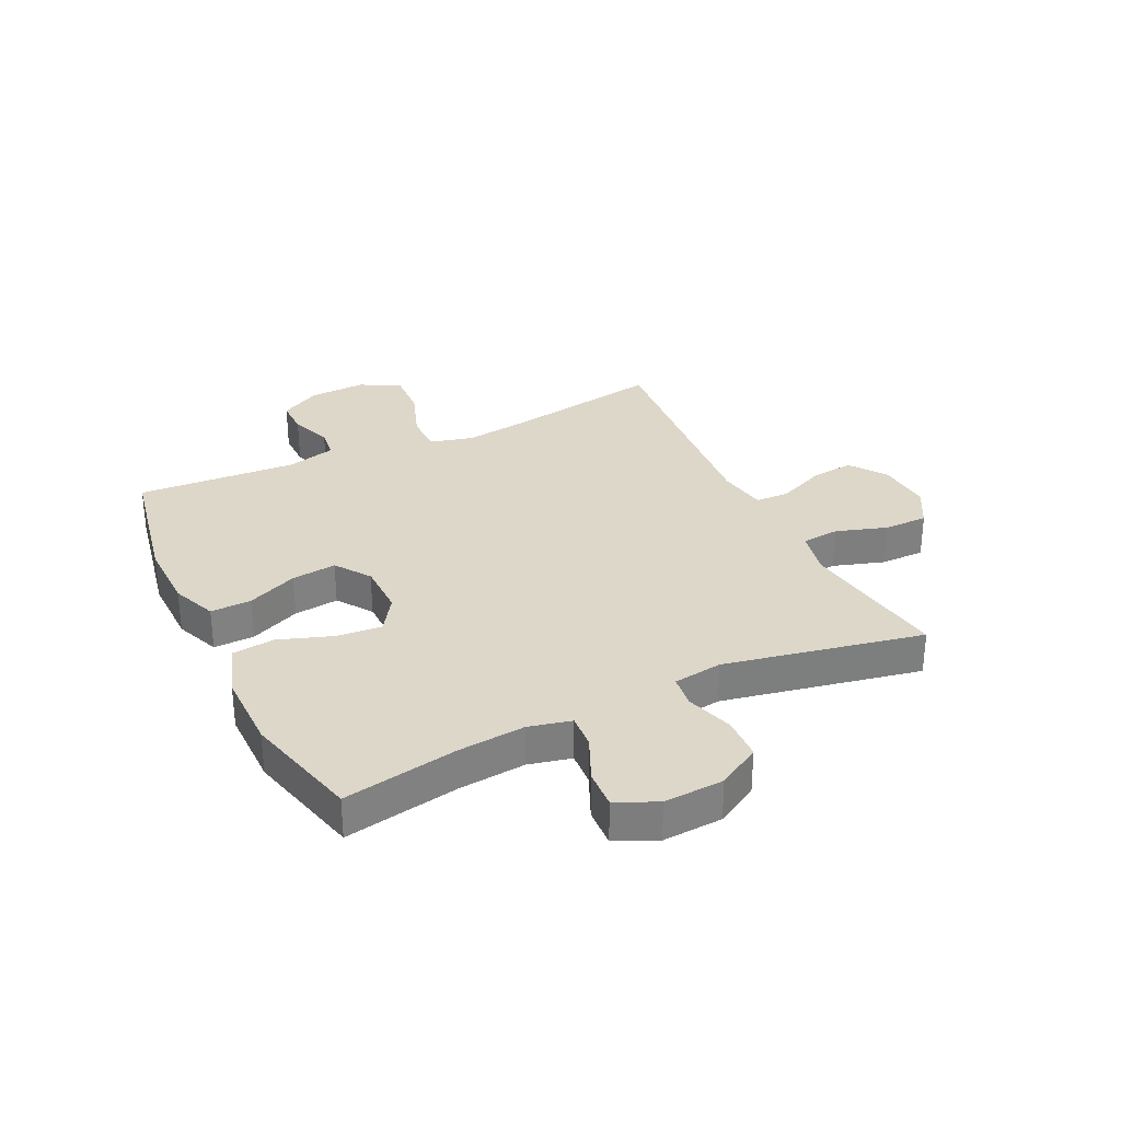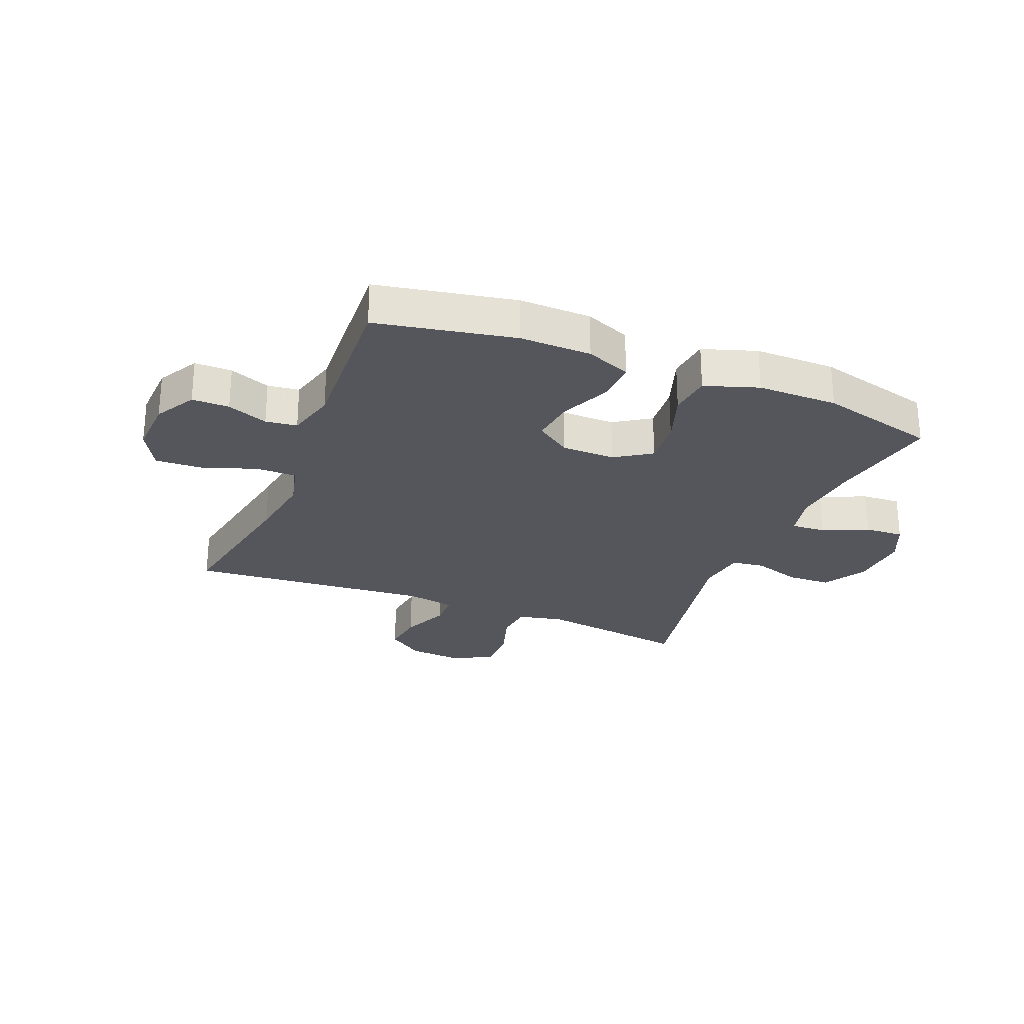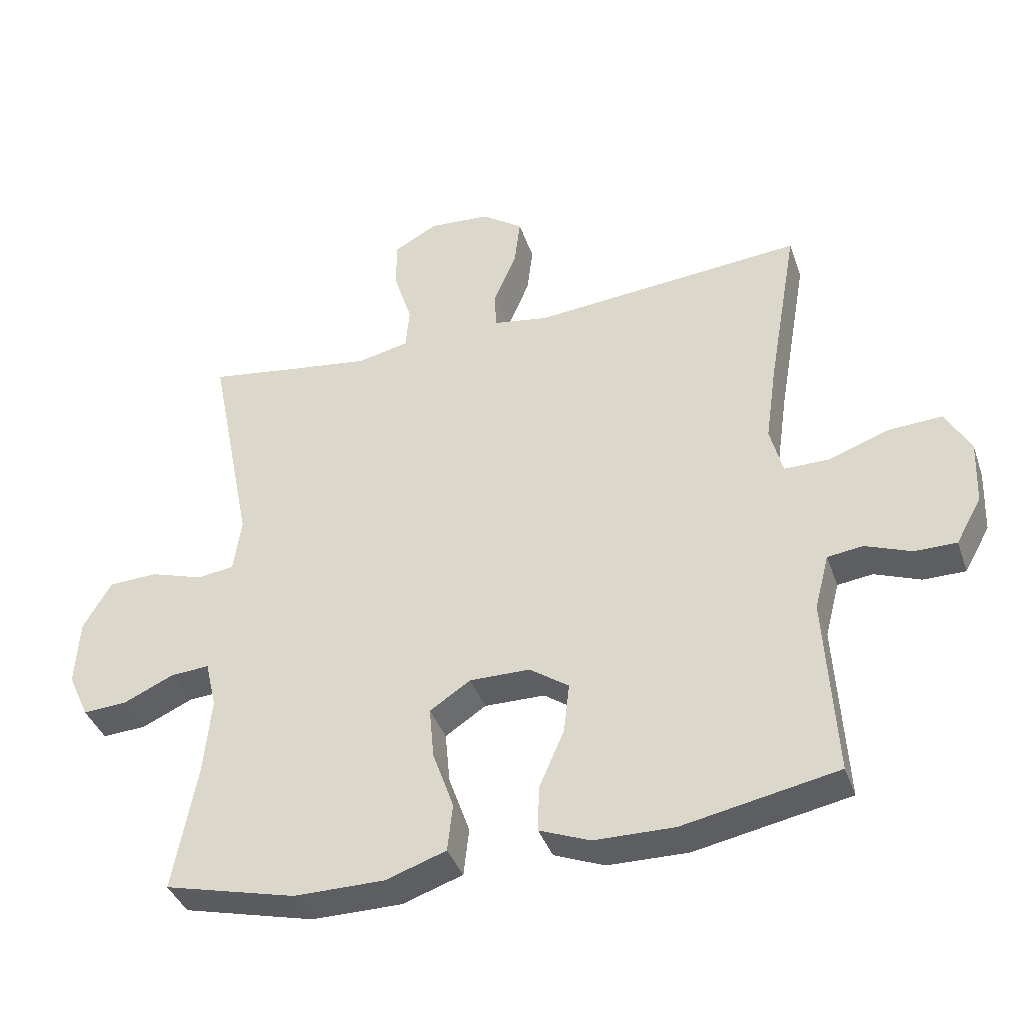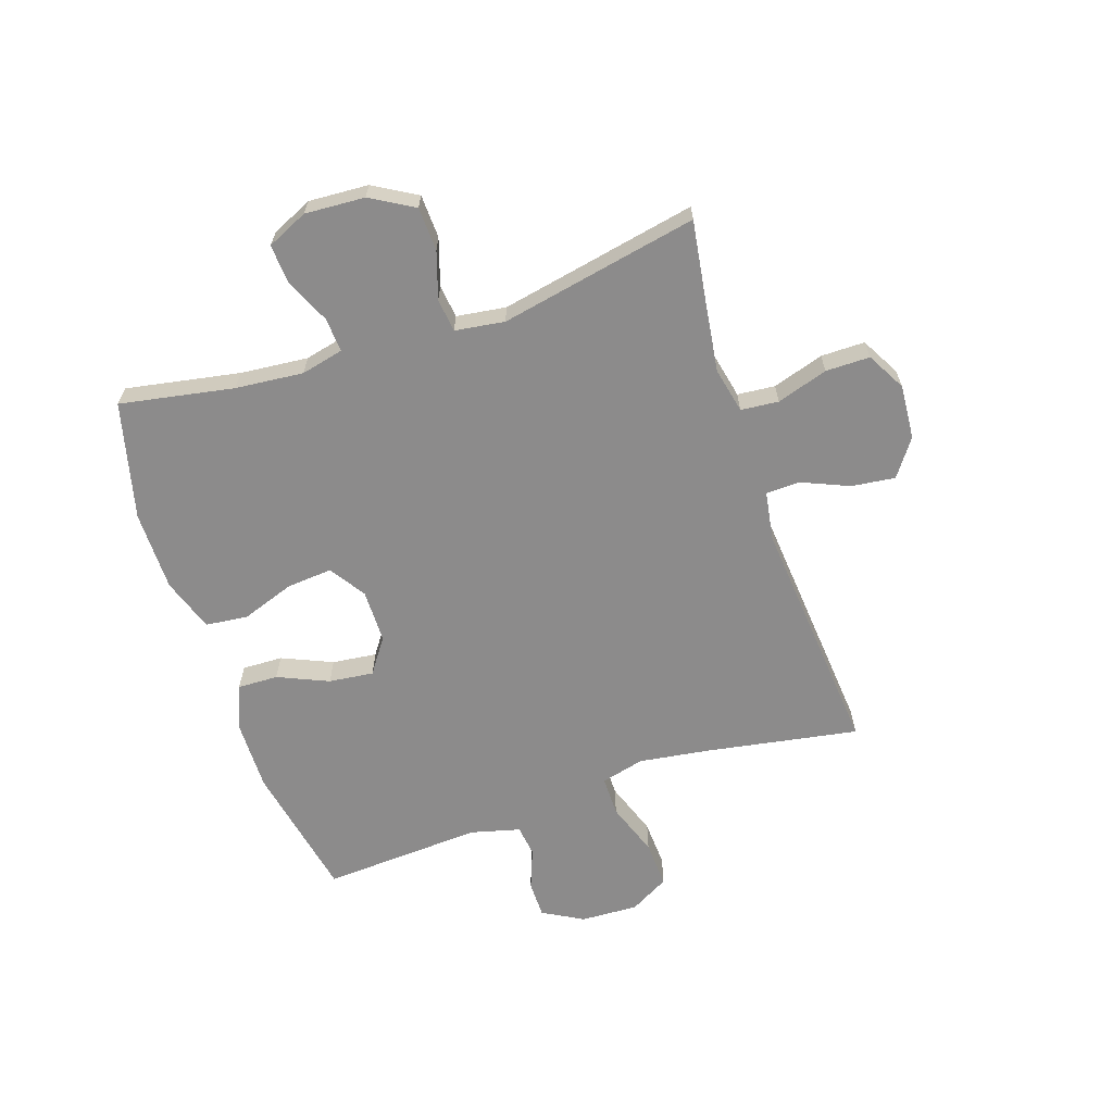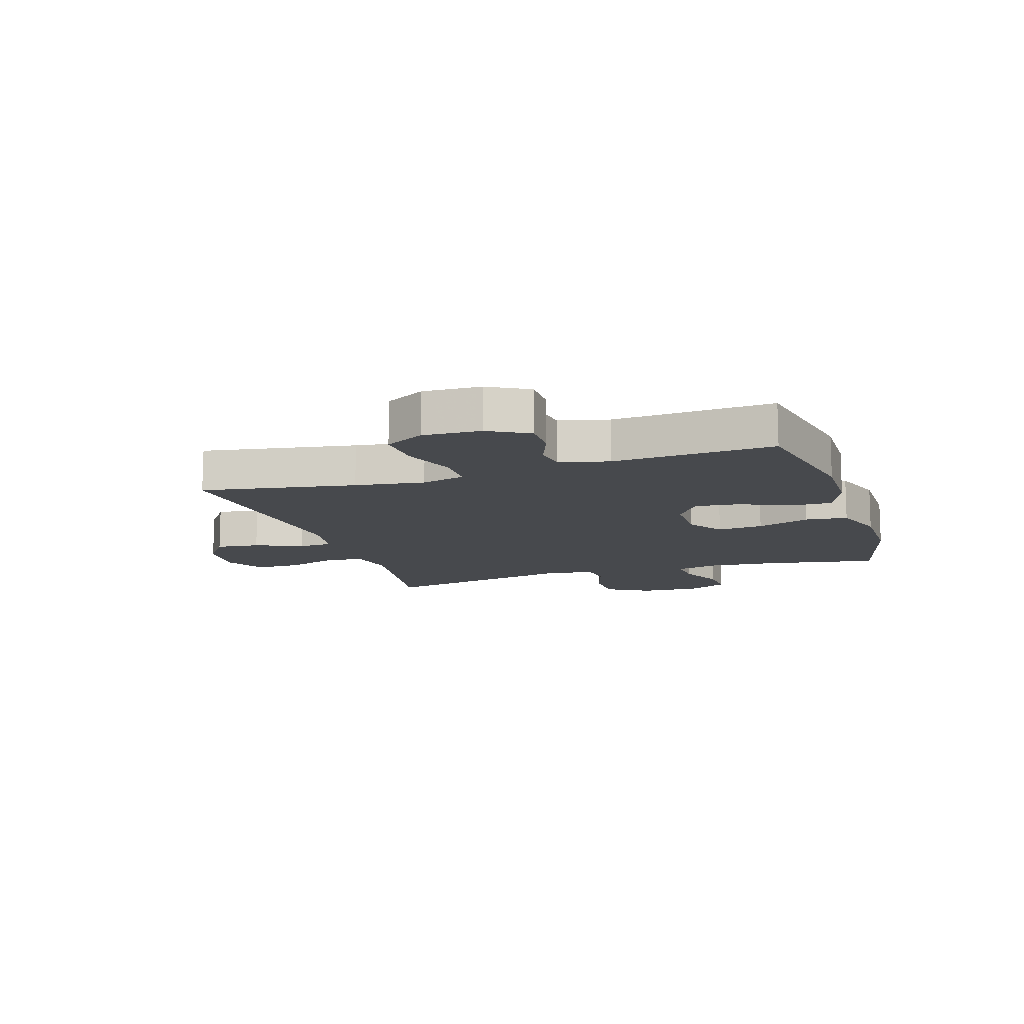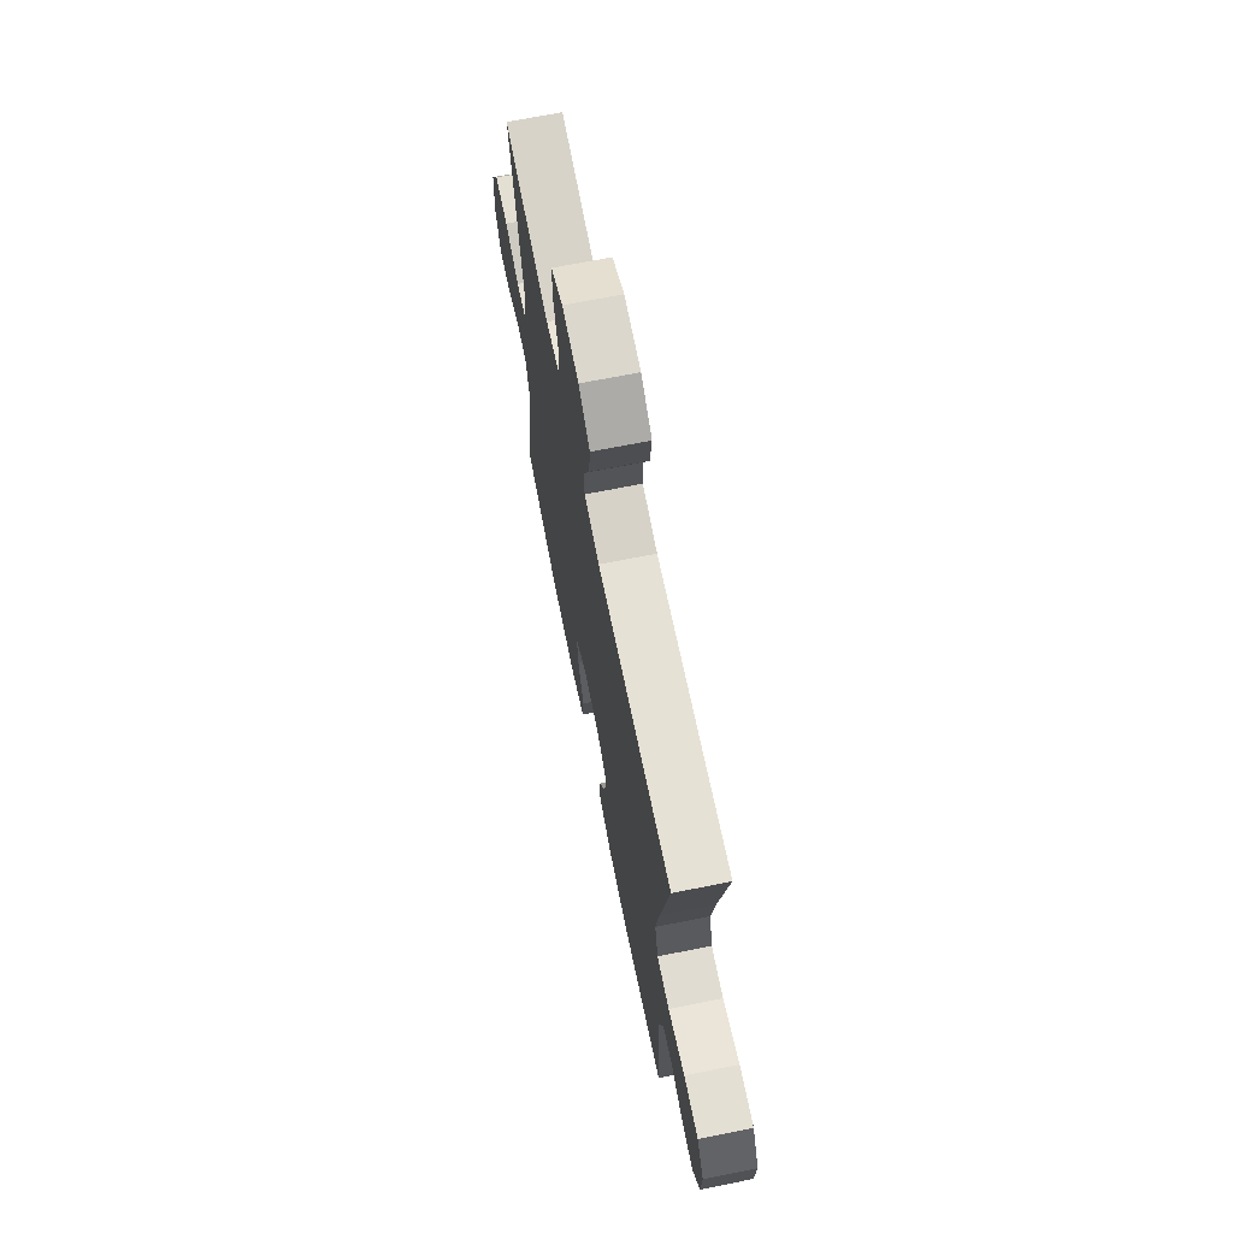
<metadata>
{"format":"obj","ext":"obj","renderer":"f3d","projection":"perspective","resolution":1024,"background":"white","views":[{"elev":30.9,"azim":-115.7,"up":"+Y"},{"elev":-26.2,"azim":157.8,"up":"+Y"},{"elev":-39.1,"azim":18.3,"up":"+Z"},{"elev":-64.0,"azim":-71.5,"up":"+Y"},{"elev":-12.3,"azim":108.0,"up":"+Y"},{"elev":69.2,"azim":78.7,"up":"+Z"}]}
</metadata>
<code>
v 0.5 0.07 -0.5
v 0.264 0.07 -0.546
v 0.142 0.07 -0.544
v 0.065 0.07 -0.513
v 0.067 0.07 -0.443
v 0.105 0.07 -0.356
v 0.114 0.07 -0.279
v 0.054 0.07 -0.237
v -0.038 0.07 -0.236
v -0.1 0.07 -0.277
v -0.093 0.07 -0.356
v -0.061 0.07 -0.447
v -0.069 0.07 -0.52
v -0.161 0.07 -0.551
v -0.299 0.07 -0.551
v -0.5 0.07 -0.5
v -0.464 0.07 -0.304
v -0.453 0.07 -0.187
v -0.47 0.07 -0.114
v -0.529 0.07 -0.118
v -0.607 0.07 -0.153
v -0.674 0.07 -0.157
v -0.706 0.07 -0.087
v -0.7 0.07 0.016
v -0.657 0.07 0.09
v -0.582 0.07 0.093
v -0.501 0.07 0.067
v -0.444 0.07 0.074
v -0.432 0.07 0.159
v -0.5 0.07 0.5
v -0.361 0.07 0.479
v -0.24 0.07 0.462
v -0.161 0.07 0.479
v -0.155 0.07 0.544
v -0.183 0.07 0.632
v -0.183 0.07 0.708
v -0.116 0.07 0.745
v -0.022 0.07 0.738
v 0.041 0.07 0.693
v 0.032 0.07 0.618
v -0.003 0.07 0.536
v -0.001 0.07 0.478
v 0.084 0.07 0.464
v 0.5 0.07 0.5
v 0.454 0.07 0.235
v 0.437 0.07 0.116
v 0.456 0.07 0.041
v 0.525 0.07 0.041
v 0.618 0.07 0.074
v 0.699 0.07 0.078
v 0.737 0.07 0.01
v 0.733 0.07 -0.089
v 0.694 0.07 -0.159
v 0.63 0.07 -0.159
v 0.56 0.07 -0.132
v 0.506 0.07 -0.139
v 0.484 0.07 -0.224
v 0.5 0 -0.5
v 0.264 0 -0.546
v 0.142 0 -0.544
v 0.065 0 -0.513
v 0.067 0 -0.443
v 0.105 0 -0.356
v 0.114 0 -0.279
v 0.054 0 -0.237
v -0.038 0 -0.236
v -0.1 0 -0.277
v -0.093 0 -0.356
v -0.061 0 -0.447
v -0.069 0 -0.52
v -0.161 0 -0.551
v -0.299 0 -0.551
v -0.5 0 -0.5
v -0.464 0 -0.304
v -0.453 0 -0.187
v -0.47 0 -0.114
v -0.529 0 -0.118
v -0.607 0 -0.153
v -0.674 0 -0.157
v -0.706 0 -0.087
v -0.7 0 0.016
v -0.657 0 0.09
v -0.582 0 0.093
v -0.501 0 0.067
v -0.444 0 0.074
v -0.432 0 0.159
v -0.5 0 0.5
v -0.361 0 0.479
v -0.24 0 0.462
v -0.161 0 0.479
v -0.155 0 0.544
v -0.183 0 0.632
v -0.183 0 0.708
v -0.116 0 0.745
v -0.022 0 0.738
v 0.041 0 0.693
v 0.032 0 0.618
v -0.003 0 0.536
v -0.001 0 0.478
v 0.084 0 0.464
v 0.5 0 0.5
v 0.454 0 0.235
v 0.437 0 0.116
v 0.456 0 0.041
v 0.525 0 0.041
v 0.618 0 0.074
v 0.699 0 0.078
v 0.737 0 0.01
v 0.733 0 -0.089
v 0.694 0 -0.159
v 0.63 0 -0.159
v 0.56 0 -0.132
v 0.506 0 -0.139
v 0.484 0 -0.224
f 52 53 54 55
f 52 55 56
f 51 52 56
f 48 49 50 51
f 47 48 51 56
f 43 44 45
f 42 43 45 46
f 38 39 40 41
f 38 41 42
f 37 38 42
f 34 35 36 37
f 33 34 37 42
f 32 33 42 46
f 29 30 31
f 28 29 31 32
f 24 25 26 27
f 24 27 28
f 23 24 28
f 20 21 22 23
f 19 20 23 28
f 18 19 28 32
f 14 15 16 17
f 11 12 13 14
f 10 11 14 17
f 9 10 17 18
f 3 4 5 6
f 3 6 7
f 57 1 2 3
f 47 56 57 3
f 8 9 18 32
f 7 8 32 46
f 3 7 46 47
f 112 111 110 109
f 113 112 109
f 113 109 108
f 108 107 106 105
f 113 108 105 104
f 102 101 100
f 103 102 100 99
f 98 97 96 95
f 99 98 95
f 99 95 94
f 94 93 92 91
f 99 94 91 90
f 103 99 90 89
f 88 87 86
f 89 88 86 85
f 84 83 82 81
f 85 84 81
f 85 81 80
f 80 79 78 77
f 85 80 77 76
f 89 85 76 75
f 74 73 72 71
f 71 70 69 68
f 74 71 68 67
f 75 74 67 66
f 63 62 61 60
f 64 63 60
f 60 59 58 114
f 60 114 113 104
f 89 75 66 65
f 103 89 65 64
f 104 103 64 60
f 1 58 59 2
f 2 59 60 3
f 3 60 61 4
f 4 61 62 5
f 5 62 63 6
f 6 63 64 7
f 7 64 65 8
f 8 65 66 9
f 9 66 67 10
f 10 67 68 11
f 11 68 69 12
f 12 69 70 13
f 13 70 71 14
f 14 71 72 15
f 15 72 73 16
f 16 73 74 17
f 17 74 75 18
f 18 75 76 19
f 19 76 77 20
f 20 77 78 21
f 21 78 79 22
f 22 79 80 23
f 23 80 81 24
f 24 81 82 25
f 25 82 83 26
f 26 83 84 27
f 27 84 85 28
f 28 85 86 29
f 29 86 87 30
f 30 87 88 31
f 31 88 89 32
f 32 89 90 33
f 33 90 91 34
f 34 91 92 35
f 35 92 93 36
f 36 93 94 37
f 37 94 95 38
f 38 95 96 39
f 39 96 97 40
f 40 97 98 41
f 41 98 99 42
f 42 99 100 43
f 43 100 101 44
f 44 101 102 45
f 45 102 103 46
f 46 103 104 47
f 47 104 105 48
f 48 105 106 49
f 49 106 107 50
f 50 107 108 51
f 51 108 109 52
f 52 109 110 53
f 53 110 111 54
f 54 111 112 55
f 55 112 113 56
f 56 113 114 57
f 57 114 58 1

</code>
